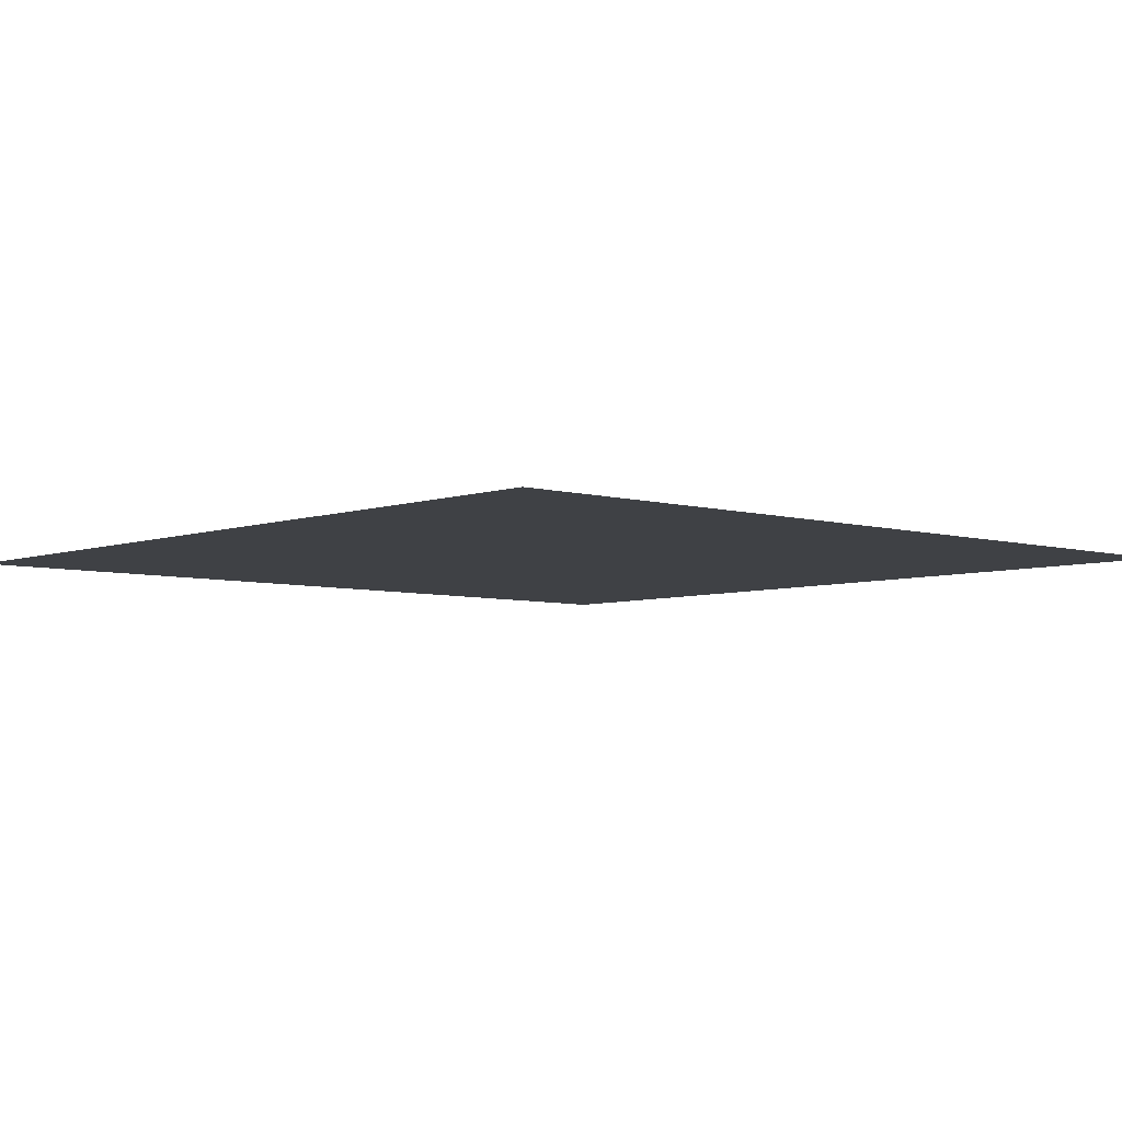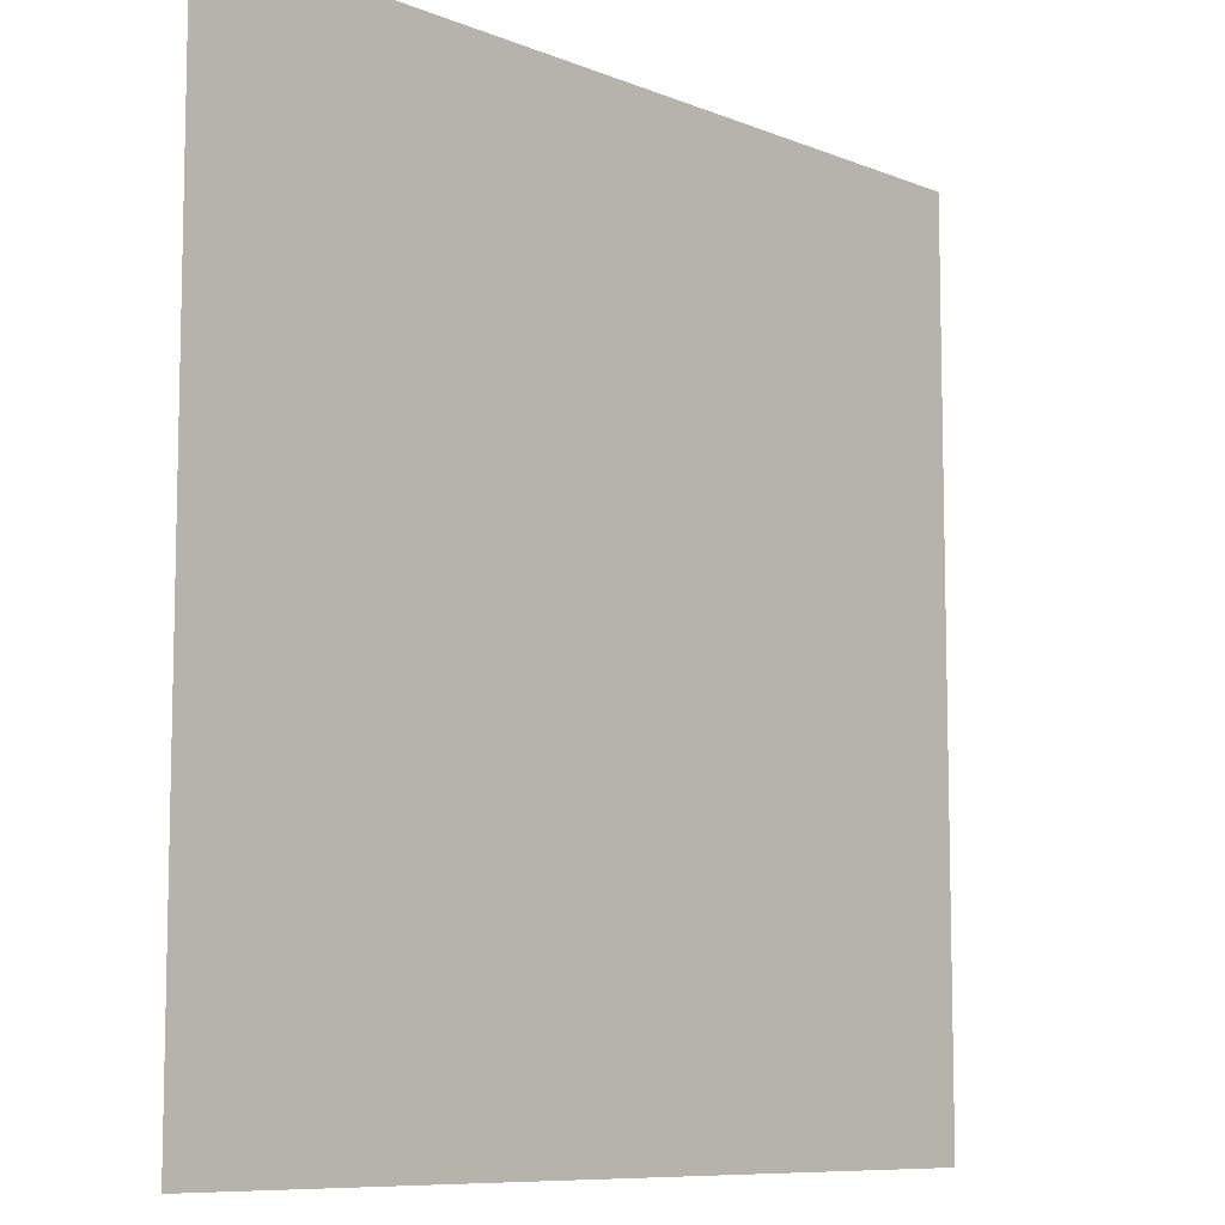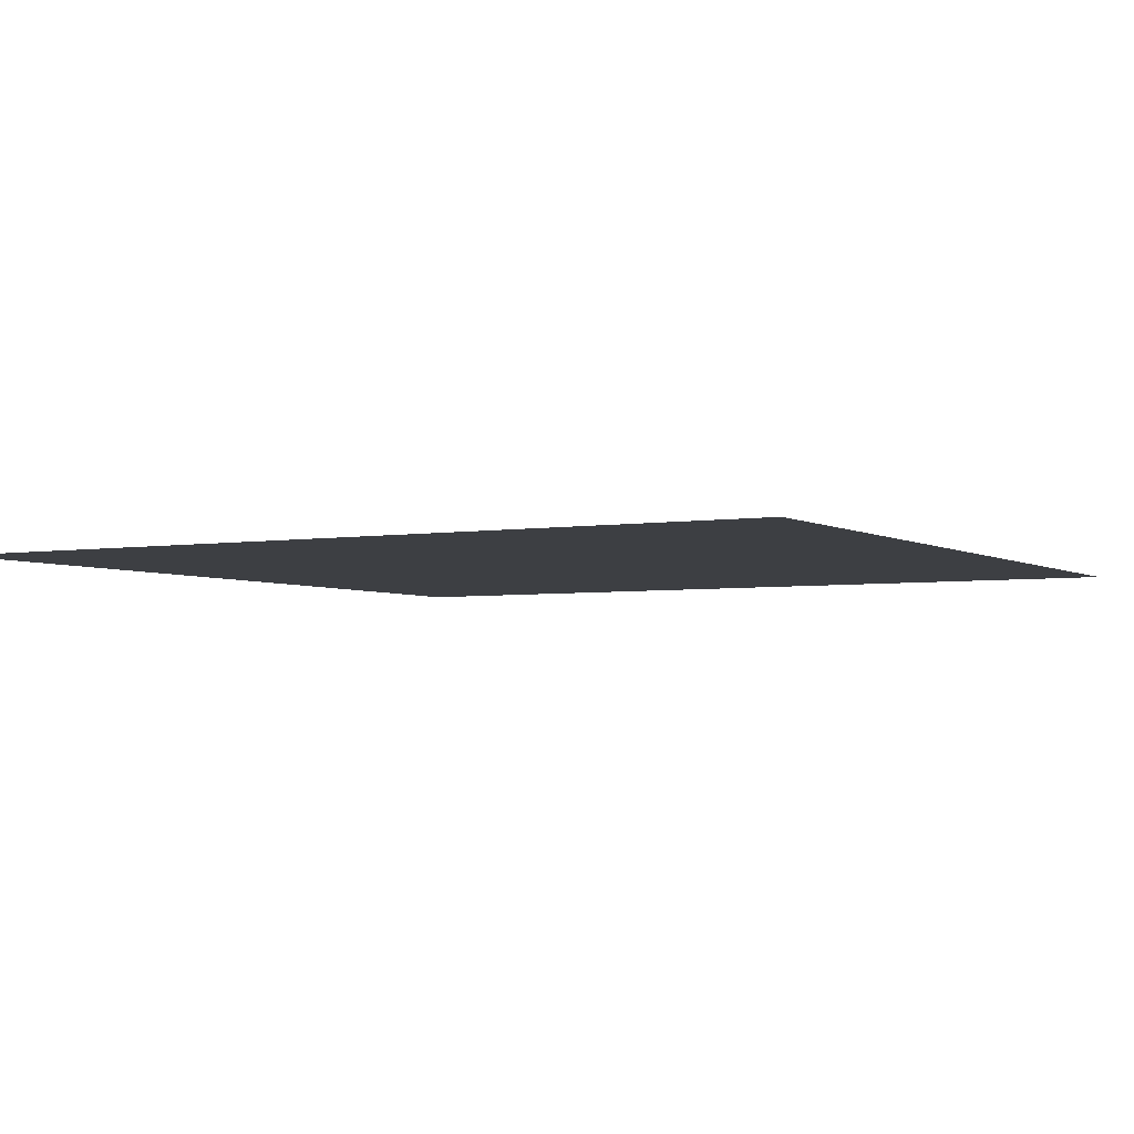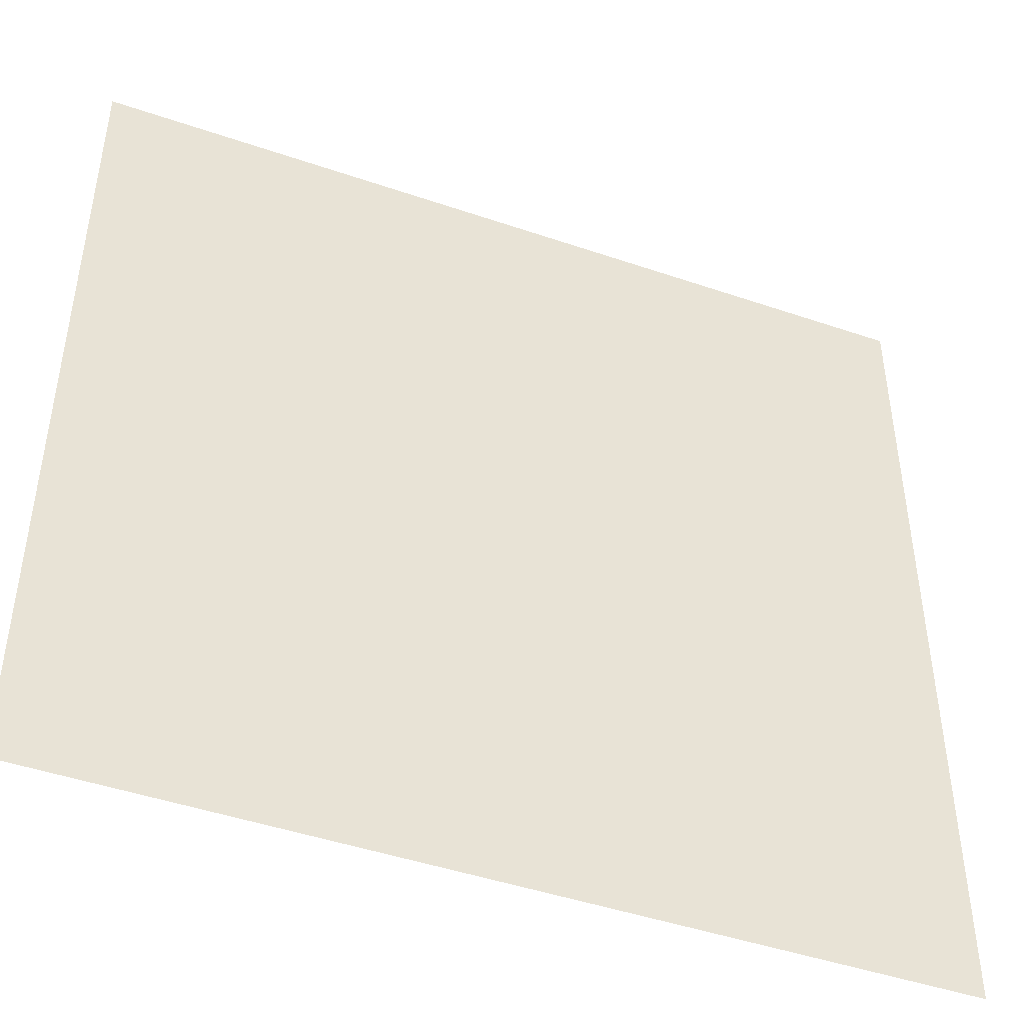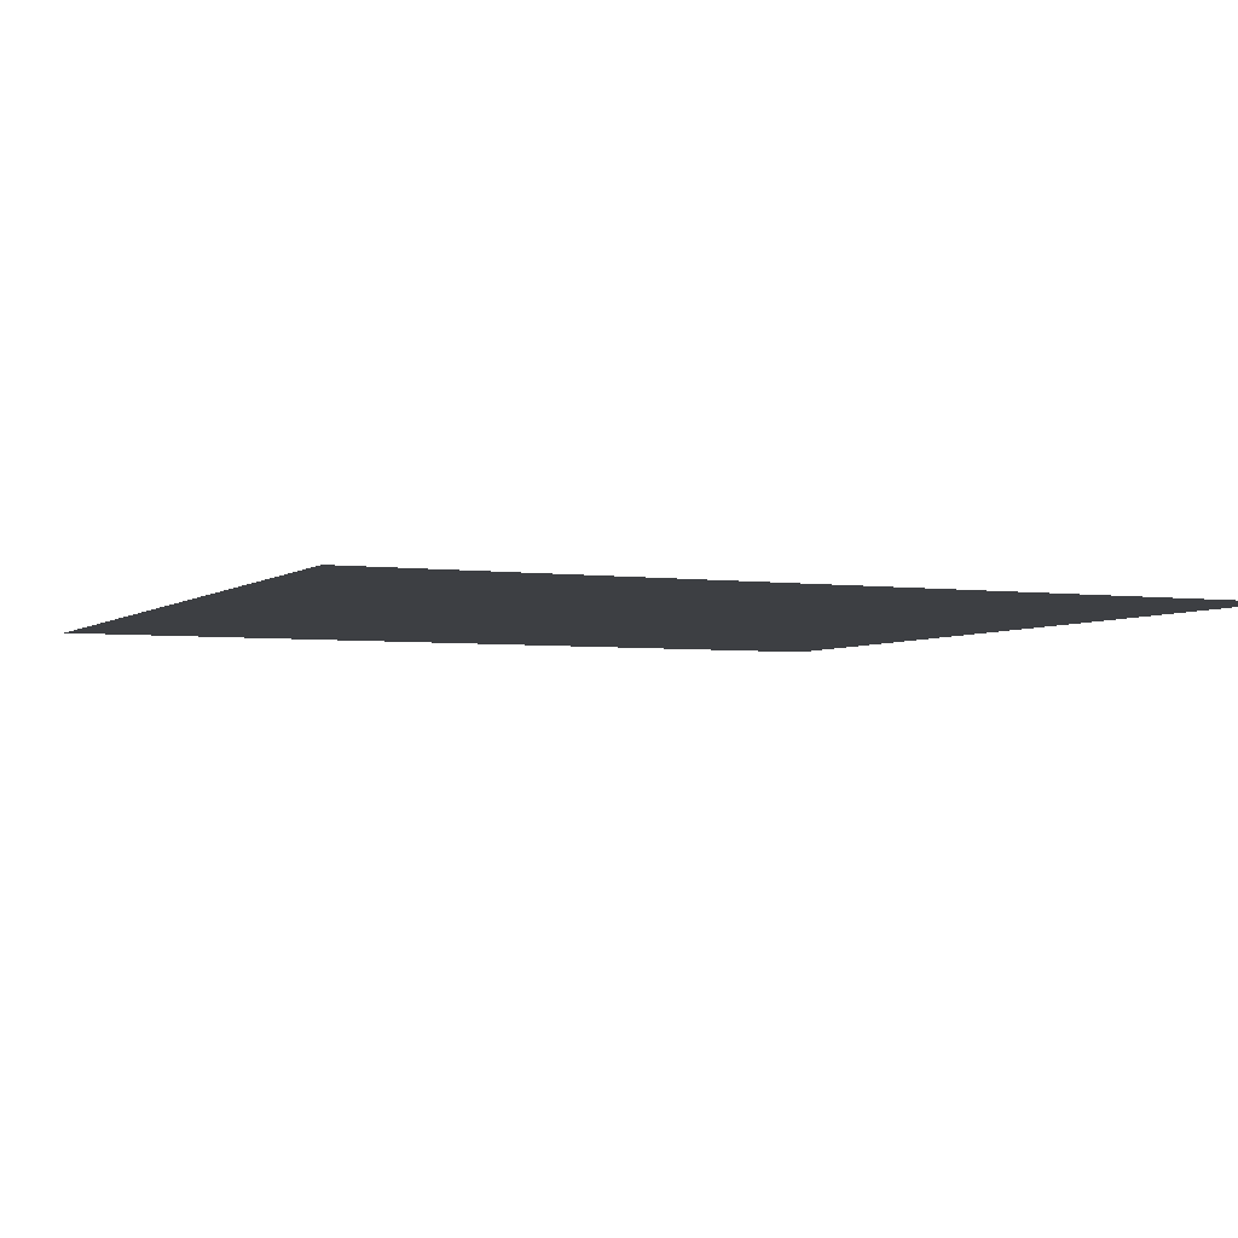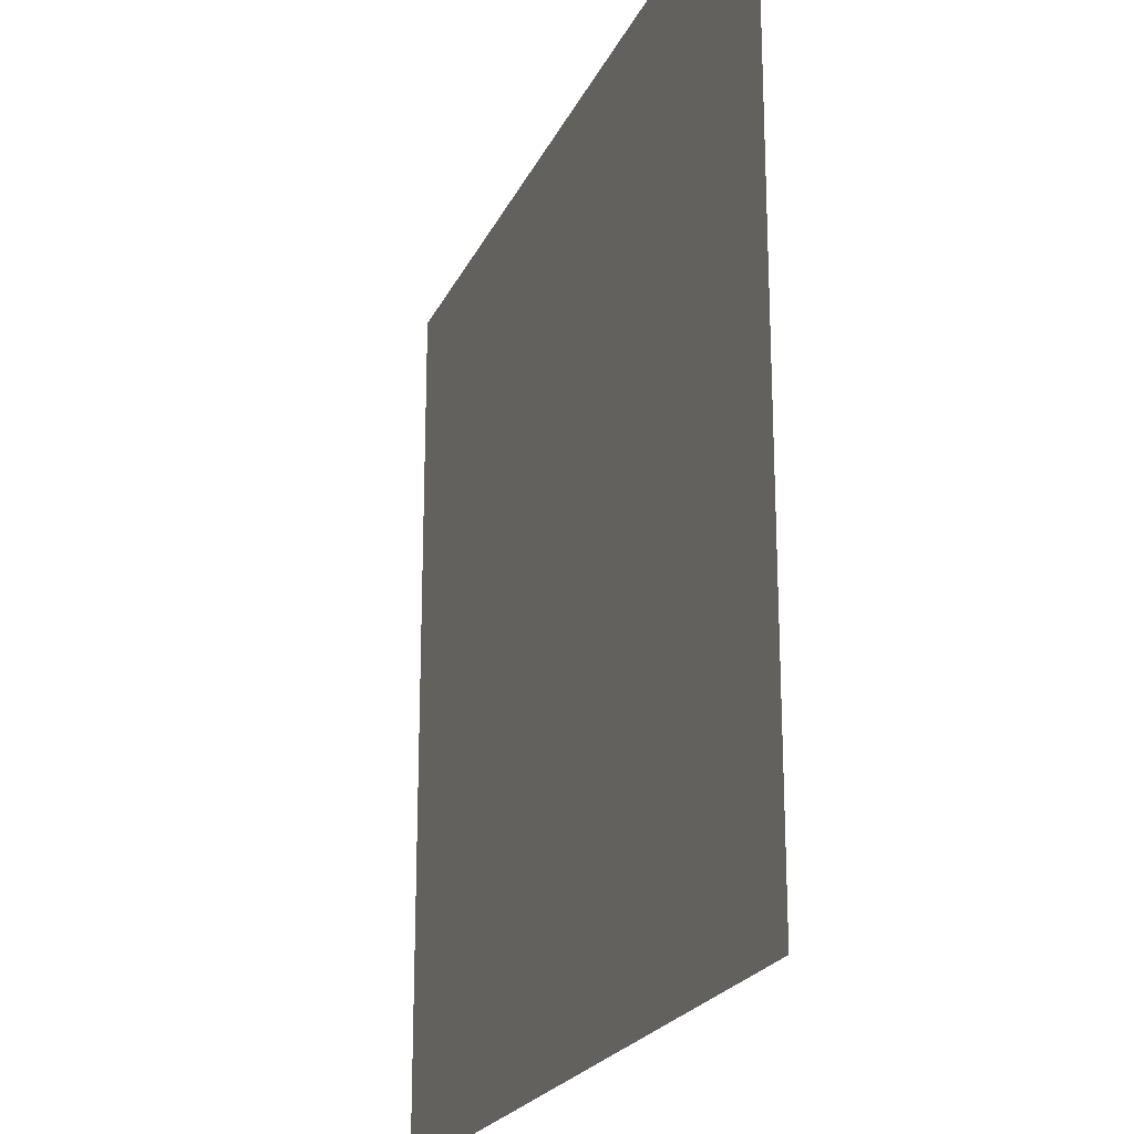
<metadata>
{"format":"obj","ext":"obj","renderer":"f3d","projection":"perspective","resolution":1024,"background":"white","views":[{"elev":-5.4,"azim":-132.2,"up":"+Y"},{"elev":-8.8,"azim":-47.2,"up":"+Z"},{"elev":-3.8,"azim":119.2,"up":"+Y"},{"elev":-46.0,"azim":-21.4,"up":"+Z"},{"elev":-3.9,"azim":-24.6,"up":"+Y"},{"elev":-21.7,"azim":70.6,"up":"+Z"}]}
</metadata>
<code>
o model_51
v -17.35 -9.775e-14 440.2
v -17.35 -9.62e-14 433.2
v -24.35 -9.775e-14 440.2
v -24.35 -9.62e-14 433.2
f 1 2 3
f 2 4 3

</code>
